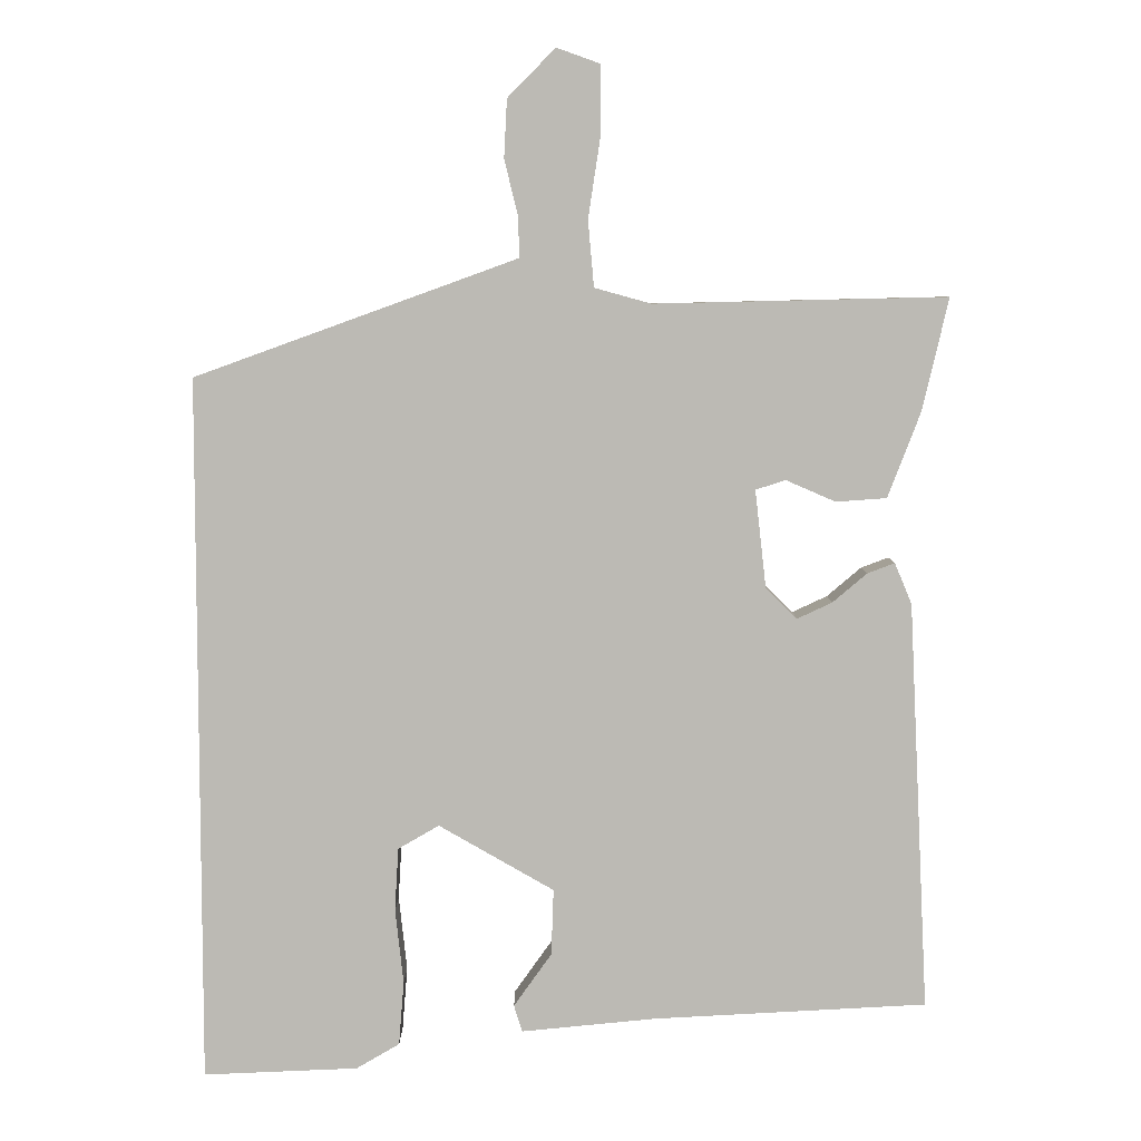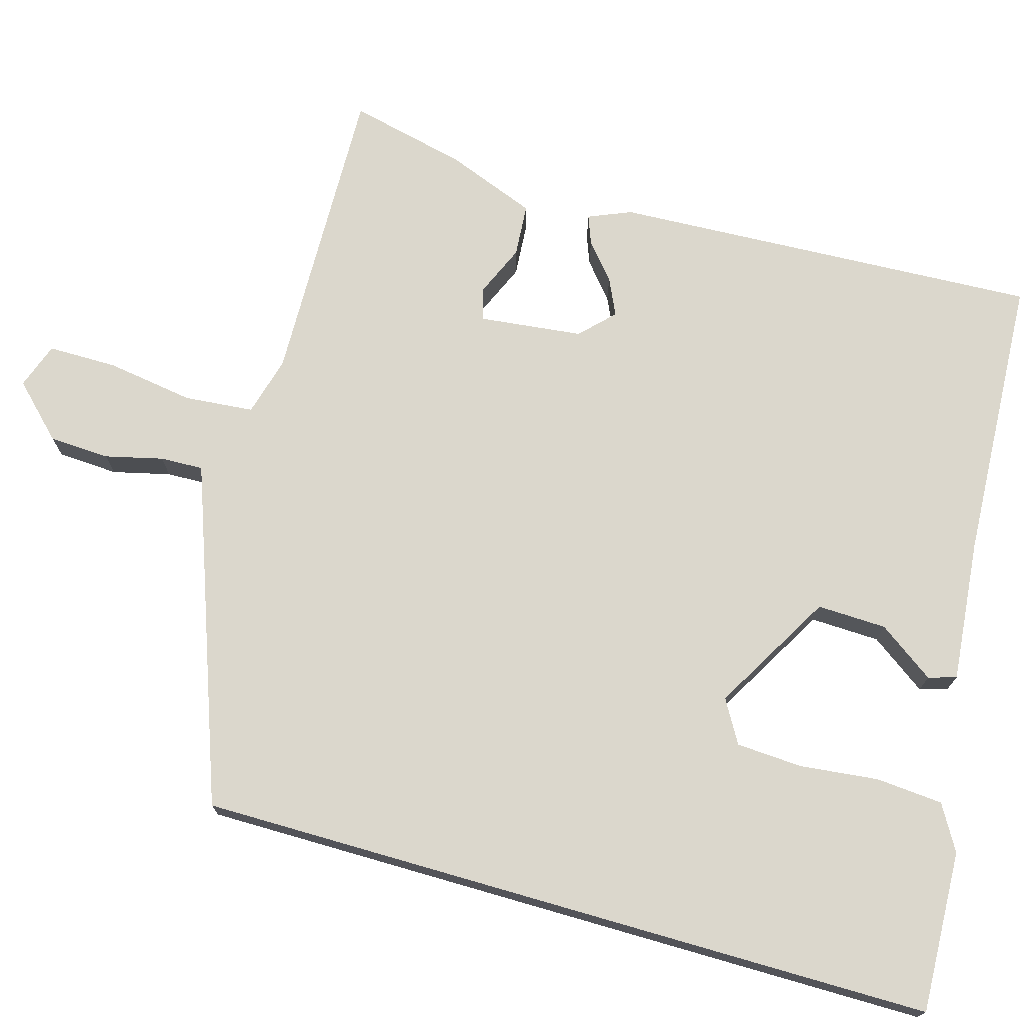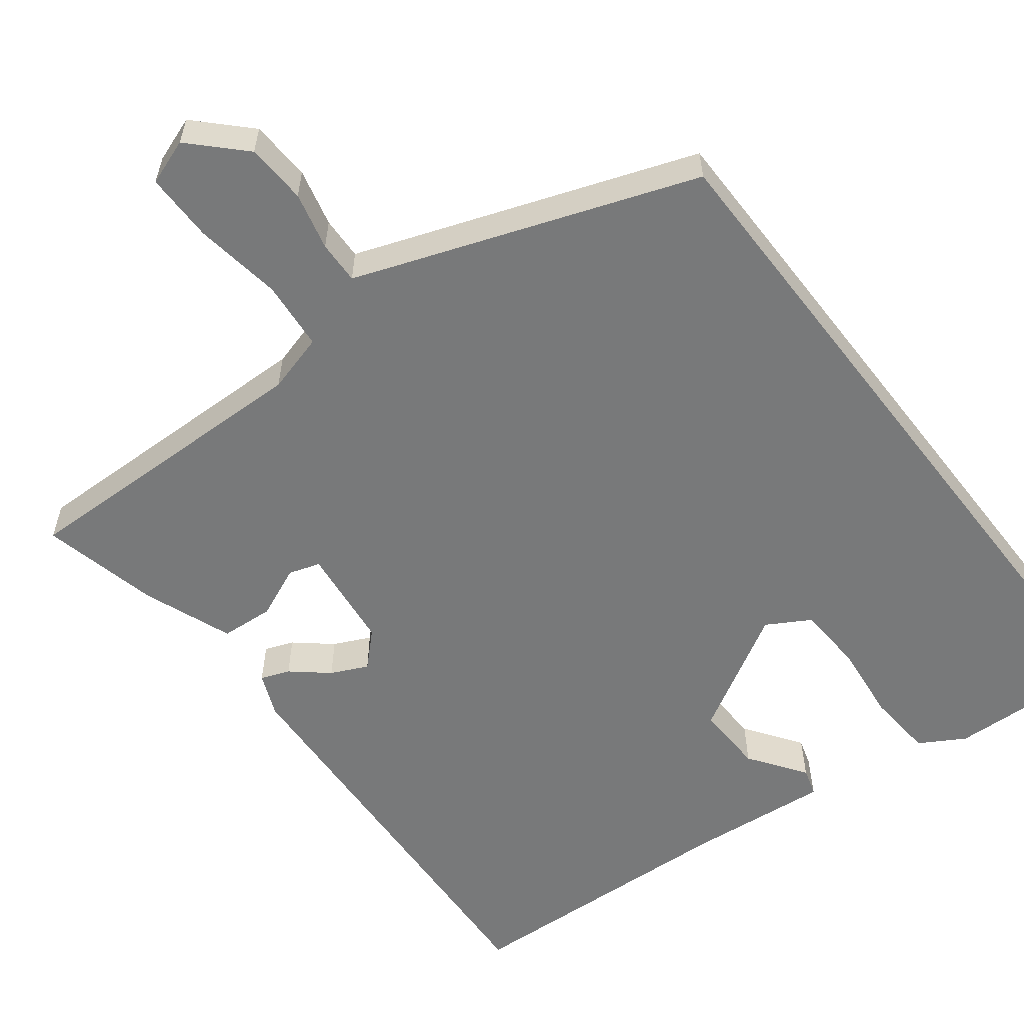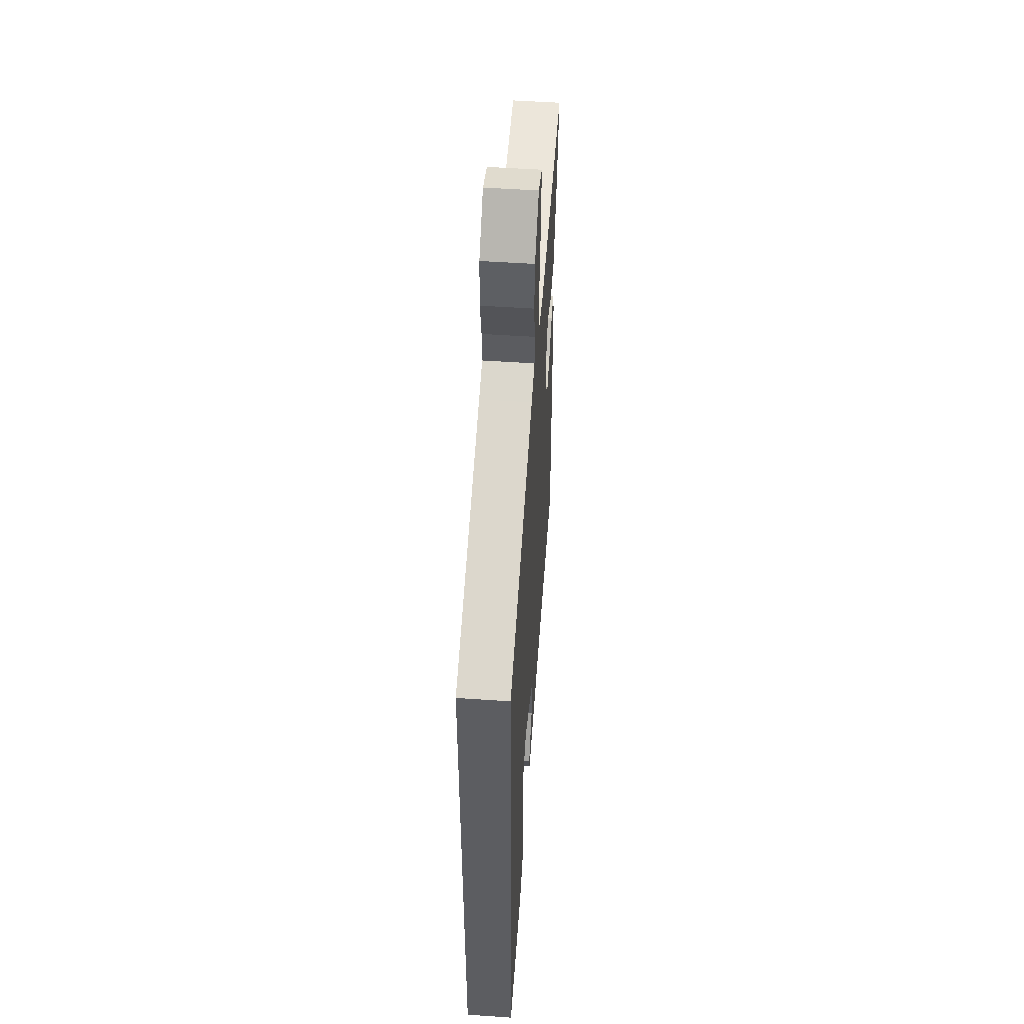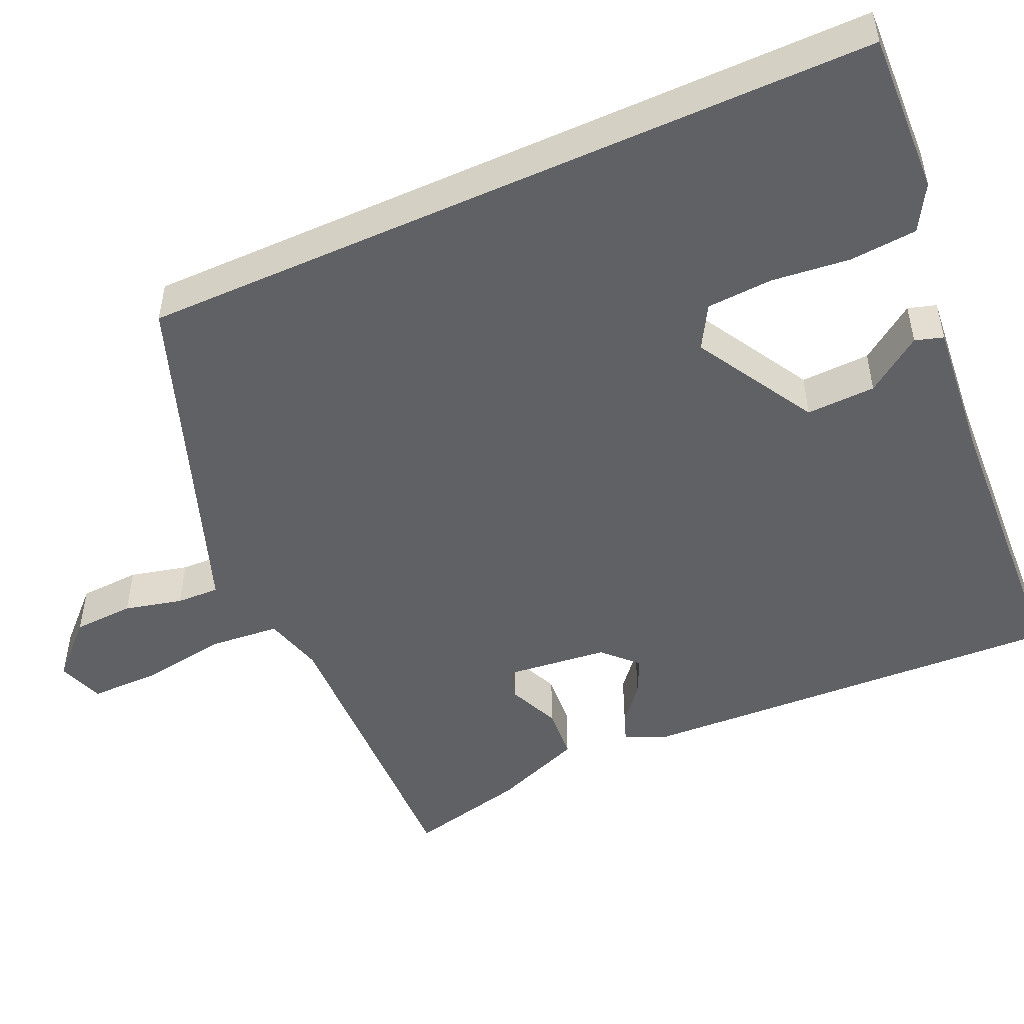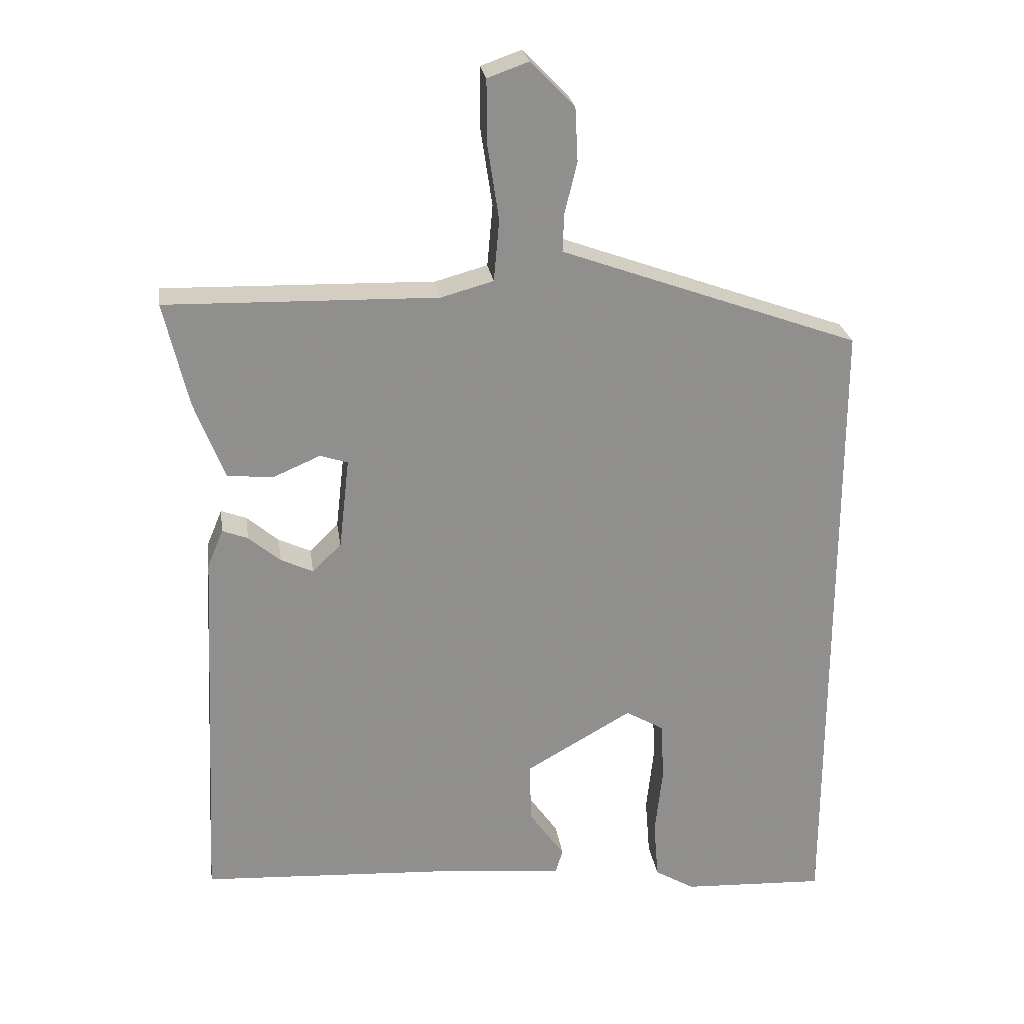
<metadata>
{"format":"obj","ext":"obj","renderer":"f3d","projection":"perspective","resolution":1024,"background":"white","views":[{"elev":6.5,"azim":-179.9,"up":"+Z"},{"elev":73.3,"azim":106.1,"up":"+Y"},{"elev":-57.7,"azim":37.7,"up":"+Y"},{"elev":52.7,"azim":94.2,"up":"+Z"},{"elev":-49.7,"azim":114.3,"up":"+Y"},{"elev":25.1,"azim":-8.1,"up":"+Z"}]}
</metadata>
<code>
v -0.483 0.07 -0.458
v -0.456 0.07 0.092
v -0.433 0.07 0.147
v -0.396 0.07 0.133
v -0.35 0.07 0.094
v -0.303 0.07 0.072
v -0.261 0.07 0.113
v -0.246 0.07 0.245
v -0.286 0.07 0.258
v -0.353 0.07 0.229
v -0.421 0.07 0.234
v -0.465 0.07 0.349
v -0.5 0.07 0.5
v -0.107 0.07 0.491
v -0.031 0.07 0.512
v -0.023 0.07 0.601
v -0.04 0.07 0.713
v -0.04 0.07 0.802
v 0.019 0.07 0.823
v 0.083 0.07 0.758
v 0.087 0.07 0.68
v 0.069 0.07 0.606
v 0.067 0.07 0.551
v 0.119 0.07 0.532
v 0.5 0.07 0.394
v 0.5 0.07 -0.557
v 0.292 0.07 -0.548
v 0.234 0.07 -0.514
v 0.227 0.07 -0.428
v 0.238 0.07 -0.327
v 0.233 0.07 -0.242
v 0.178 0.07 -0.21
v 0.023 0.07 -0.299
v 0.026 0.07 -0.388
v 0.077 0.07 -0.46
v 0.066 0.07 -0.496
v -0.116 0.07 -0.478
v -0.483 0 -0.458
v -0.456 0 0.092
v -0.433 0 0.147
v -0.396 0 0.133
v -0.35 0 0.094
v -0.303 0 0.072
v -0.261 0 0.113
v -0.246 0 0.245
v -0.286 0 0.258
v -0.353 0 0.229
v -0.421 0 0.234
v -0.465 0 0.349
v -0.5 0 0.5
v -0.107 0 0.491
v -0.031 0 0.512
v -0.023 0 0.601
v -0.04 0 0.713
v -0.04 0 0.802
v 0.019 0 0.823
v 0.083 0 0.758
v 0.087 0 0.68
v 0.069 0 0.606
v 0.067 0 0.551
v 0.119 0 0.532
v 0.5 0 0.394
v 0.5 0 -0.557
v 0.292 0 -0.548
v 0.234 0 -0.514
v 0.227 0 -0.428
v 0.238 0 -0.327
v 0.233 0 -0.242
v 0.178 0 -0.21
v 0.023 0 -0.299
v 0.026 0 -0.388
v 0.077 0 -0.46
v 0.066 0 -0.496
v -0.116 0 -0.478
f 34 35 36 37
f 3 4 5
f 2 3 5
f 1 2 5
f 37 1 5
f 34 37 5
f 33 34 5
f 32 33 5 6
f 31 32 6 7
f 28 29 30
f 27 28 30
f 26 27 30
f 25 26 30
f 25 30 31
f 31 7 8
f 25 31 8
f 24 25 8
f 20 21 22
f 19 20 22
f 18 19 22
f 17 18 22
f 16 17 22
f 15 16 22 23
f 12 13 14
f 11 12 14
f 10 11 14
f 9 10 14
f 9 14 15
f 15 23 24
f 9 15 24
f 8 9 24
f 74 73 72 71
f 42 41 40
f 42 40 39
f 42 39 38
f 42 38 74
f 42 74 71
f 42 71 70
f 43 42 70 69
f 44 43 69 68
f 67 66 65
f 67 65 64
f 67 64 63
f 67 63 62
f 68 67 62
f 45 44 68
f 45 68 62
f 45 62 61
f 59 58 57
f 59 57 56
f 59 56 55
f 59 55 54
f 59 54 53
f 60 59 53 52
f 51 50 49
f 51 49 48
f 51 48 47
f 51 47 46
f 52 51 46
f 61 60 52
f 61 52 46
f 61 46 45
f 1 38 39 2
f 2 39 40 3
f 3 40 41 4
f 4 41 42 5
f 5 42 43 6
f 6 43 44 7
f 7 44 45 8
f 8 45 46 9
f 9 46 47 10
f 10 47 48 11
f 11 48 49 12
f 12 49 50 13
f 13 50 51 14
f 14 51 52 15
f 15 52 53 16
f 16 53 54 17
f 17 54 55 18
f 18 55 56 19
f 19 56 57 20
f 20 57 58 21
f 21 58 59 22
f 22 59 60 23
f 23 60 61 24
f 24 61 62 25
f 25 62 63 26
f 26 63 64 27
f 27 64 65 28
f 28 65 66 29
f 29 66 67 30
f 30 67 68 31
f 31 68 69 32
f 32 69 70 33
f 33 70 71 34
f 34 71 72 35
f 35 72 73 36
f 36 73 74 37
f 37 74 38 1

</code>
